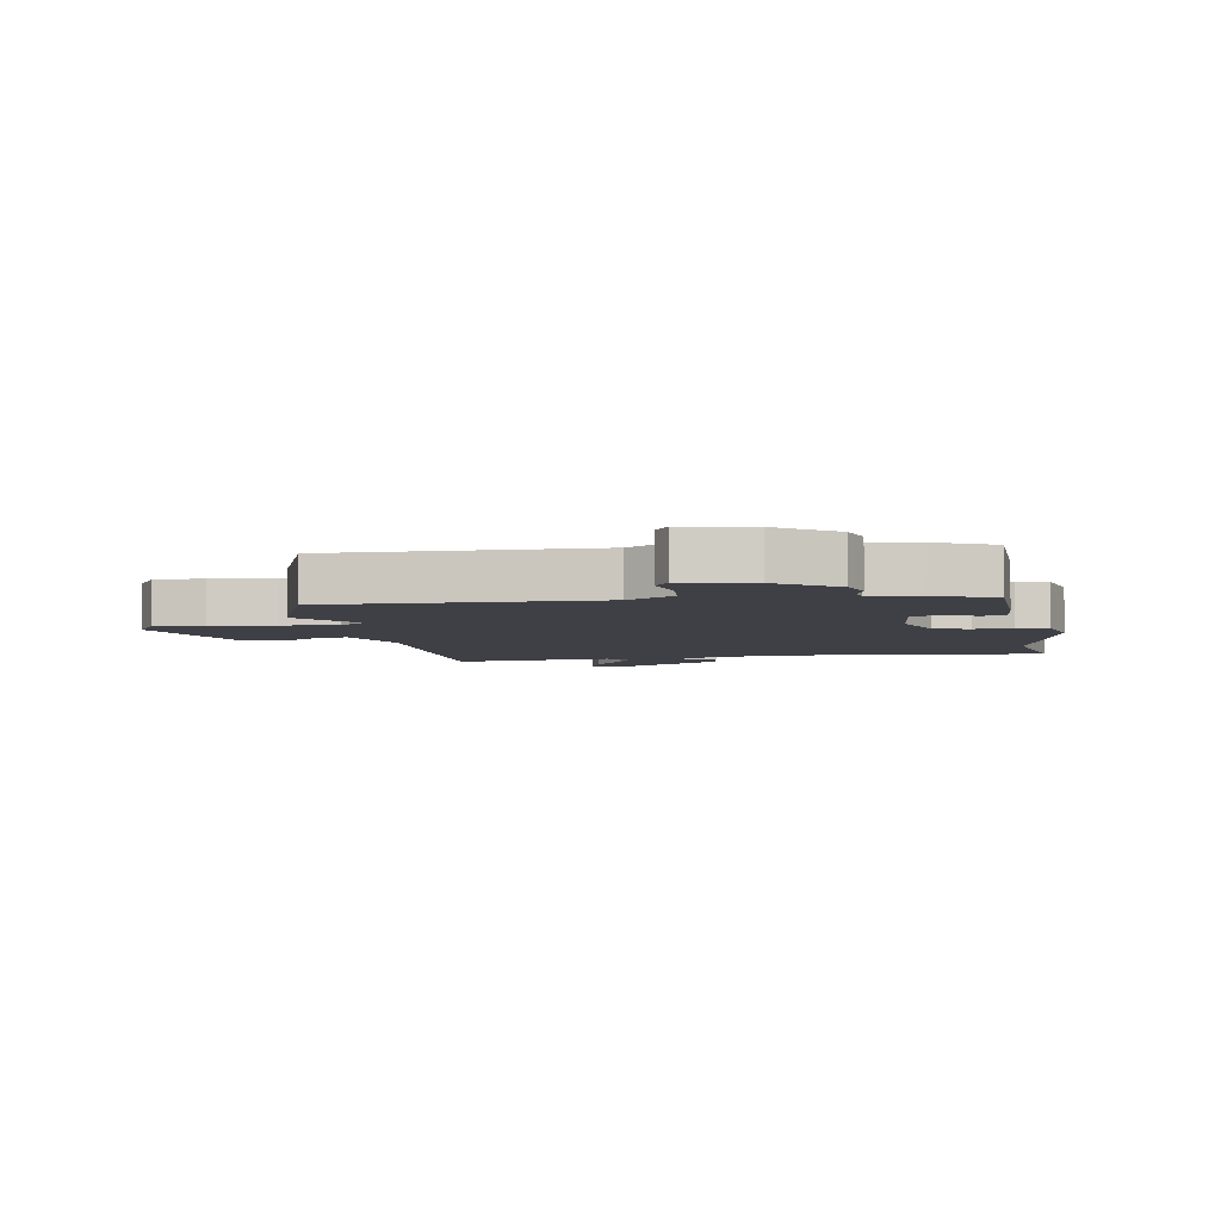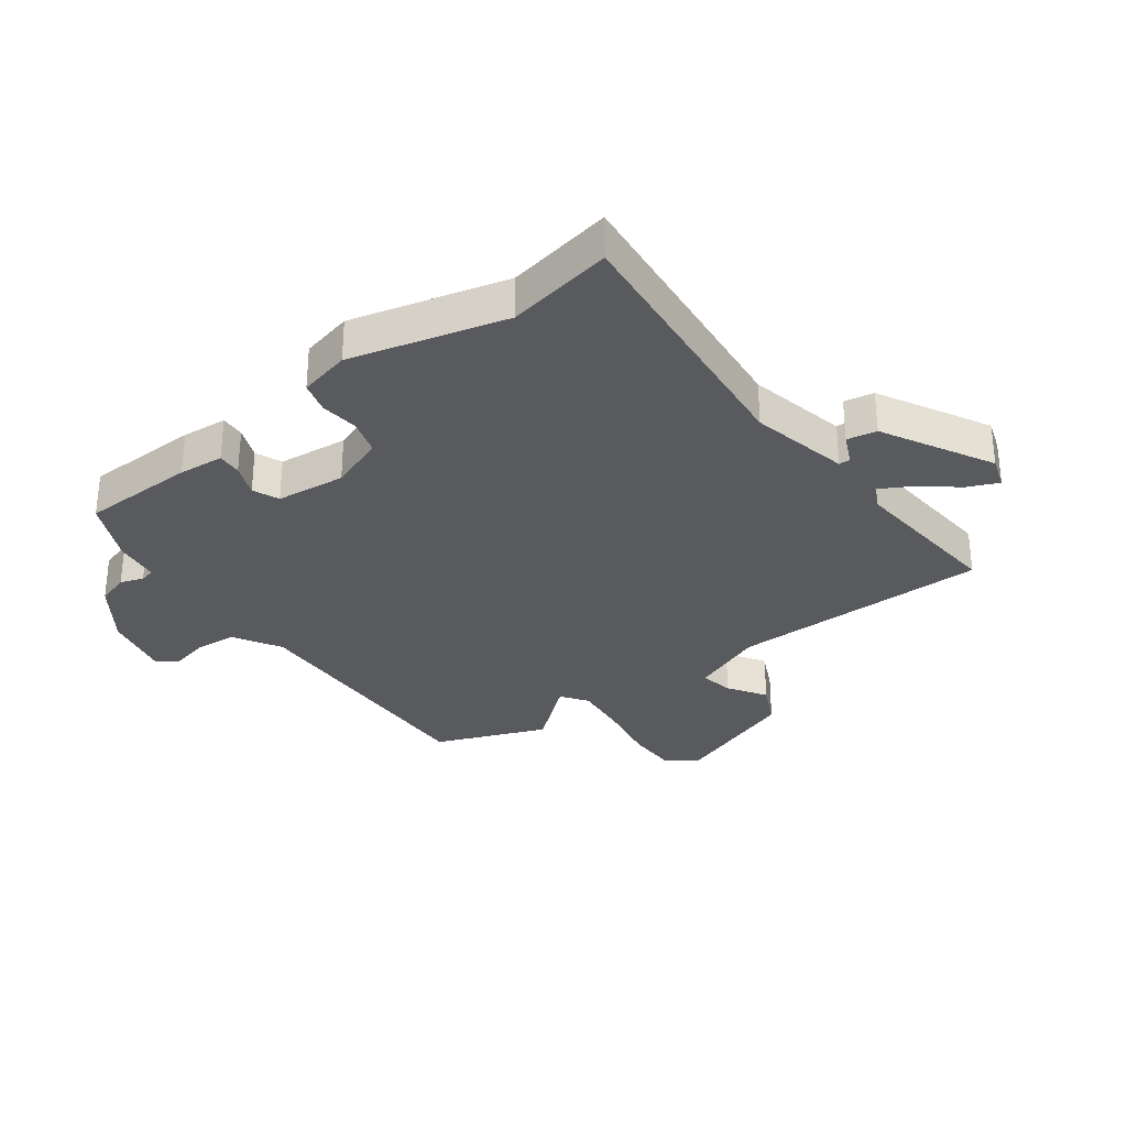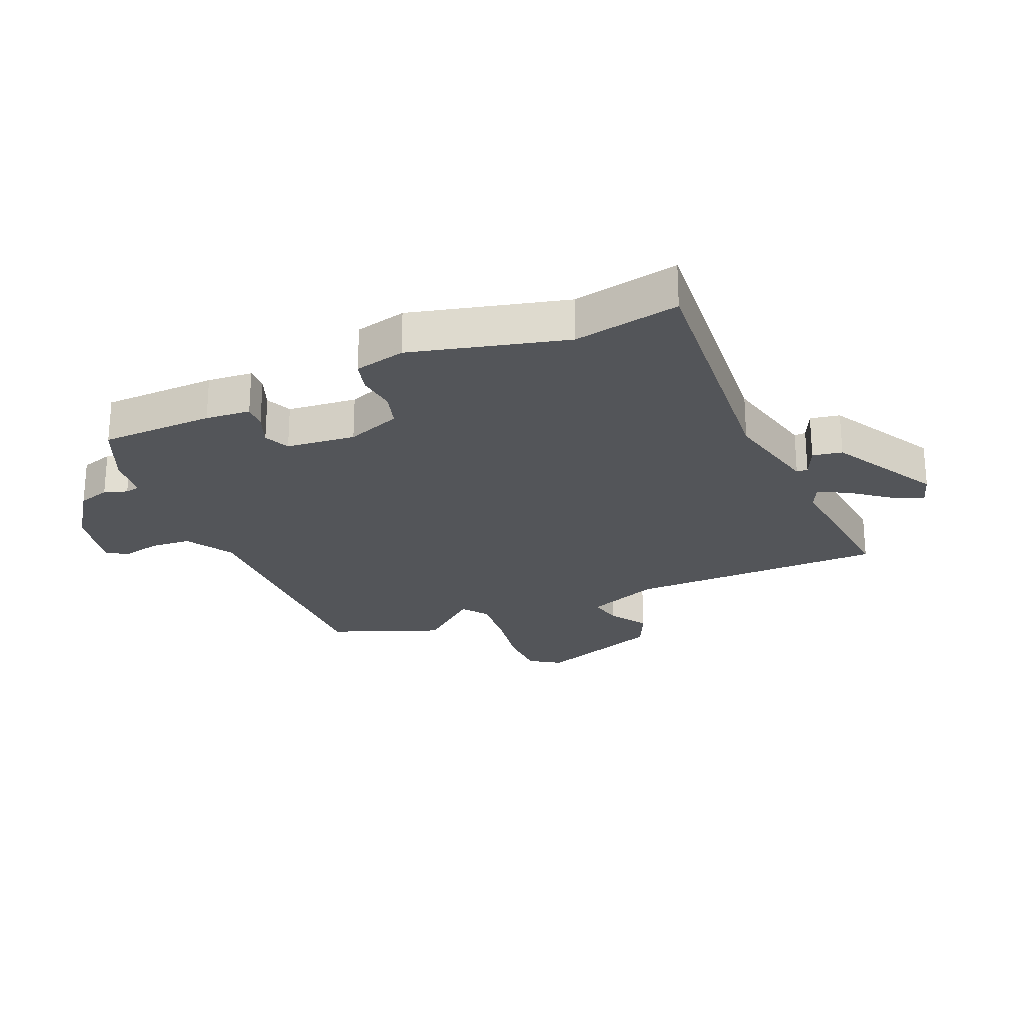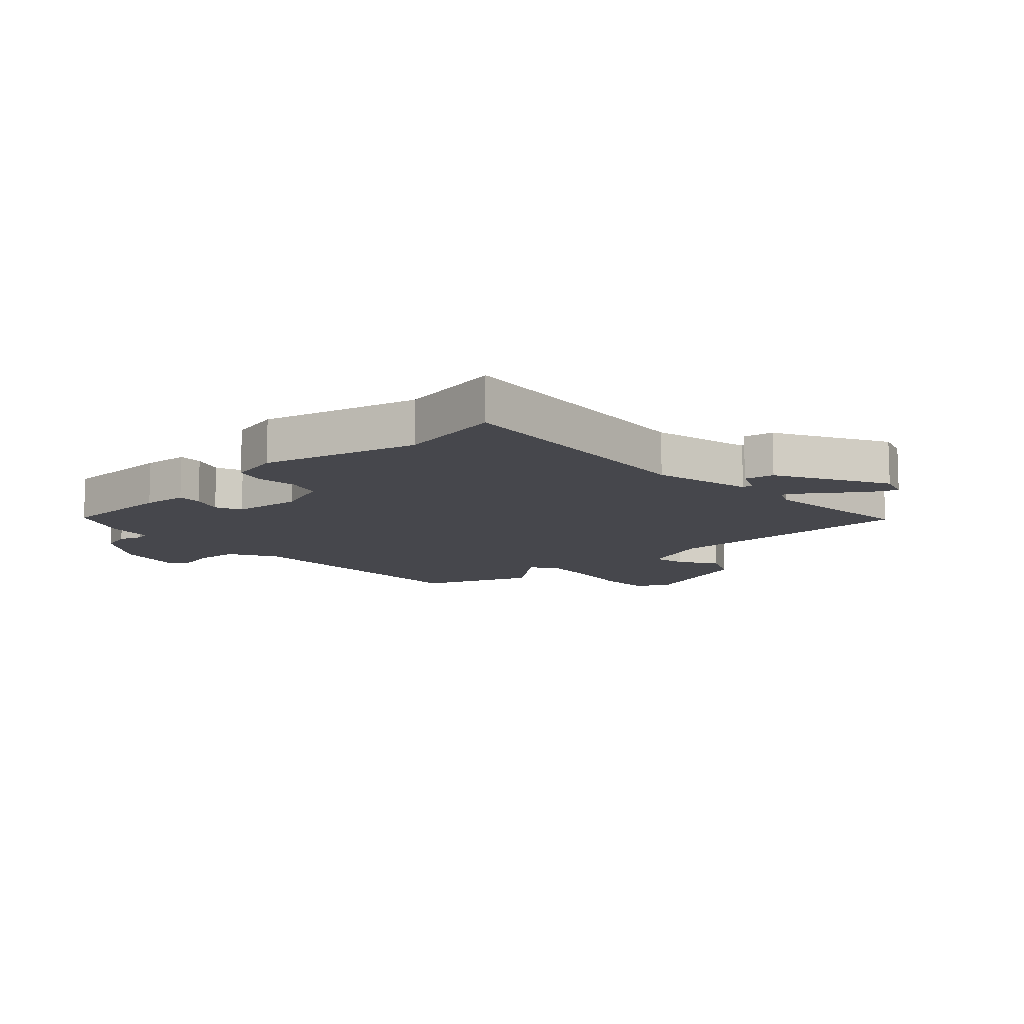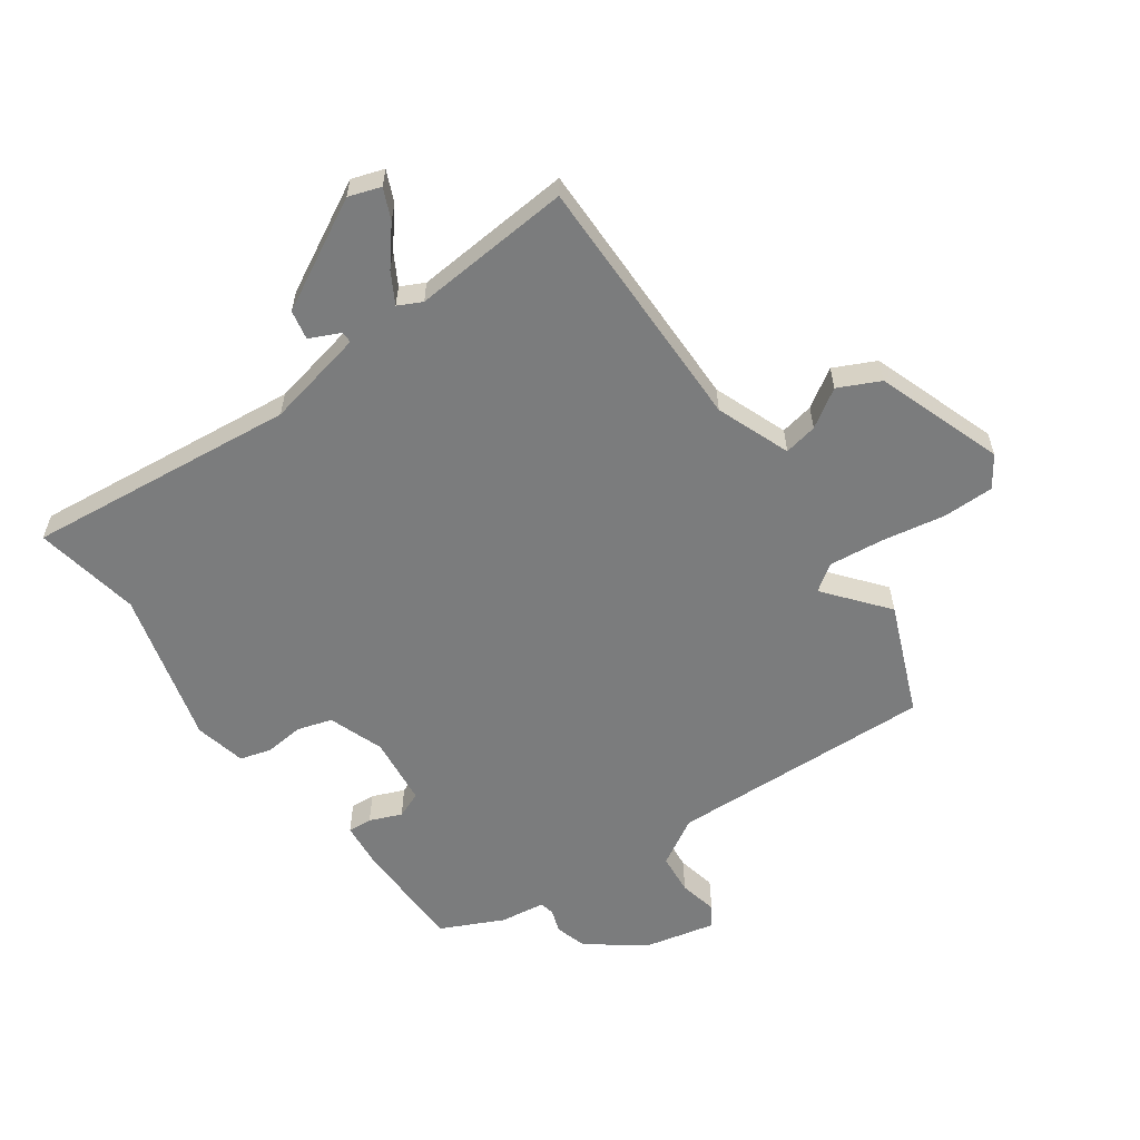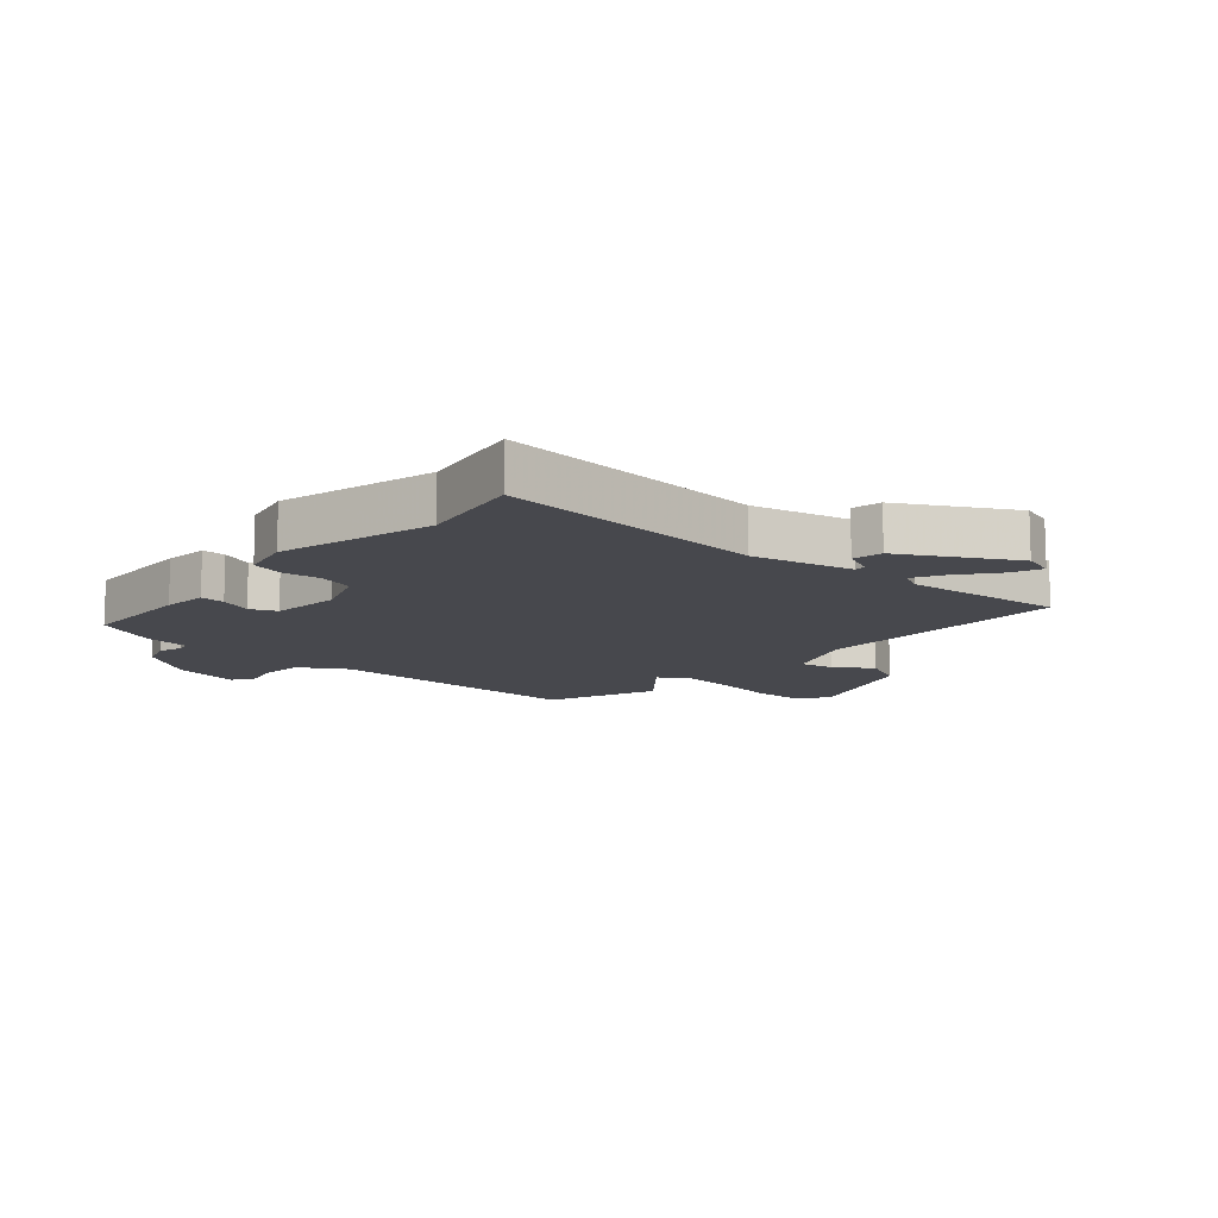
<metadata>
{"format":"obj","ext":"obj","renderer":"f3d","projection":"perspective","resolution":1024,"background":"white","views":[{"elev":-5.2,"azim":-170.4,"up":"+Y"},{"elev":-31.2,"azim":-54.0,"up":"+Y"},{"elev":-24.2,"azim":-67.0,"up":"+Y"},{"elev":-11.0,"azim":-47.7,"up":"+Y"},{"elev":-58.6,"azim":34.2,"up":"+Y"},{"elev":-11.8,"azim":-41.7,"up":"+Y"}]}
</metadata>
<code>
v -0.474 0.07 0.366
v -0.509 0.07 0.544
v -0.054 0.07 0.506
v 0.112 0.07 0.545
v 0.112 0.07 0.564
v 0.06 0.07 0.587
v 0.069 0.07 0.637
v 0.251 0.07 0.739
v 0.305 0.07 0.722
v 0.283 0.07 0.67
v 0.234 0.07 0.607
v 0.206 0.07 0.555
v 0.246 0.07 0.536
v 0.513 0.07 0.563
v 0.518 0.07 0.127
v 0.568 0.07 0.004
v 0.624 0.07 0.016
v 0.687 0.07 0.058
v 0.757 0.07 0.026
v 0.836 0.07 -0.185
v 0.802 0.07 -0.237
v 0.716 0.07 -0.239
v 0.609 0.07 -0.222
v 0.517 0.07 -0.214
v 0.473 0.07 -0.246
v 0.559 0.07 -0.348
v 0.487 0.07 -0.535
v 0.042 0.07 -0.528
v -0.037 0.07 -0.576
v -0.042 0.07 -0.645
v -0.027 0.07 -0.71
v -0.05 0.07 -0.744
v -0.166 0.07 -0.72
v -0.264 0.07 -0.652
v -0.281 0.07 -0.598
v -0.268 0.07 -0.559
v -0.274 0.07 -0.534
v -0.35 0.07 -0.525
v -0.456 0.07 -0.477
v -0.462 0.07 -0.285
v -0.456 0.07 -0.209
v -0.415 0.07 -0.211
v -0.361 0.07 -0.232
v -0.317 0.07 -0.213
v -0.306 0.07 -0.096
v -0.341 0.07 -0.004
v -0.4 0.07 0.013
v -0.465 0.07 0.005
v -0.518 0.07 0.019
v -0.539 0.07 0.105
v -0.474 0 0.366
v -0.509 0 0.544
v -0.054 0 0.506
v 0.112 0 0.545
v 0.112 0 0.564
v 0.06 0 0.587
v 0.069 0 0.637
v 0.251 0 0.739
v 0.305 0 0.722
v 0.283 0 0.67
v 0.234 0 0.607
v 0.206 0 0.555
v 0.246 0 0.536
v 0.513 0 0.563
v 0.518 0 0.127
v 0.568 0 0.004
v 0.624 0 0.016
v 0.687 0 0.058
v 0.757 0 0.026
v 0.836 0 -0.185
v 0.802 0 -0.237
v 0.716 0 -0.239
v 0.609 0 -0.222
v 0.517 0 -0.214
v 0.473 0 -0.246
v 0.559 0 -0.348
v 0.487 0 -0.535
v 0.042 0 -0.528
v -0.037 0 -0.576
v -0.042 0 -0.645
v -0.027 0 -0.71
v -0.05 0 -0.744
v -0.166 0 -0.72
v -0.264 0 -0.652
v -0.281 0 -0.598
v -0.268 0 -0.559
v -0.274 0 -0.534
v -0.35 0 -0.525
v -0.456 0 -0.477
v -0.462 0 -0.285
v -0.456 0 -0.209
v -0.415 0 -0.211
v -0.361 0 -0.232
v -0.317 0 -0.213
v -0.306 0 -0.096
v -0.341 0 -0.004
v -0.4 0 0.013
v -0.465 0 0.005
v -0.518 0 0.019
v -0.539 0 0.105
f 49 50 1
f 48 49 1
f 47 48 1
f 1 2 3
f 47 1 3
f 46 47 3
f 45 46 3 4
f 44 45 4
f 41 42 43
f 40 41 43
f 39 40 43
f 38 39 43
f 37 38 43
f 37 43 44
f 36 37 44 4
f 34 35 36
f 33 34 36
f 32 33 36
f 31 32 36
f 30 31 36
f 29 30 36
f 28 29 36 4
f 25 26 27 28
f 24 25 28 4
f 21 22 23
f 20 21 23
f 19 20 23
f 18 19 23
f 17 18 23
f 16 17 23 24
f 24 4 5
f 16 24 5
f 15 16 5
f 13 14 15
f 12 13 15 5
f 9 10 11
f 8 9 11
f 7 8 11
f 6 7 11
f 5 6 11
f 5 11 12
f 51 100 99
f 51 99 98
f 51 98 97
f 53 52 51
f 53 51 97
f 53 97 96
f 54 53 96 95
f 54 95 94
f 93 92 91
f 93 91 90
f 93 90 89
f 93 89 88
f 93 88 87
f 94 93 87
f 54 94 87 86
f 86 85 84
f 86 84 83
f 86 83 82
f 86 82 81
f 86 81 80
f 86 80 79
f 54 86 79 78
f 78 77 76 75
f 54 78 75 74
f 73 72 71
f 73 71 70
f 73 70 69
f 73 69 68
f 73 68 67
f 74 73 67 66
f 55 54 74
f 55 74 66
f 55 66 65
f 65 64 63
f 55 65 63 62
f 61 60 59
f 61 59 58
f 61 58 57
f 61 57 56
f 61 56 55
f 62 61 55
f 1 51 52 2
f 2 52 53 3
f 3 53 54 4
f 4 54 55 5
f 5 55 56 6
f 6 56 57 7
f 7 57 58 8
f 8 58 59 9
f 9 59 60 10
f 10 60 61 11
f 11 61 62 12
f 12 62 63 13
f 13 63 64 14
f 14 64 65 15
f 15 65 66 16
f 16 66 67 17
f 17 67 68 18
f 18 68 69 19
f 19 69 70 20
f 20 70 71 21
f 21 71 72 22
f 22 72 73 23
f 23 73 74 24
f 24 74 75 25
f 25 75 76 26
f 26 76 77 27
f 27 77 78 28
f 28 78 79 29
f 29 79 80 30
f 30 80 81 31
f 31 81 82 32
f 32 82 83 33
f 33 83 84 34
f 34 84 85 35
f 35 85 86 36
f 36 86 87 37
f 37 87 88 38
f 38 88 89 39
f 39 89 90 40
f 40 90 91 41
f 41 91 92 42
f 42 92 93 43
f 43 93 94 44
f 44 94 95 45
f 45 95 96 46
f 46 96 97 47
f 47 97 98 48
f 48 98 99 49
f 49 99 100 50
f 50 100 51 1

</code>
